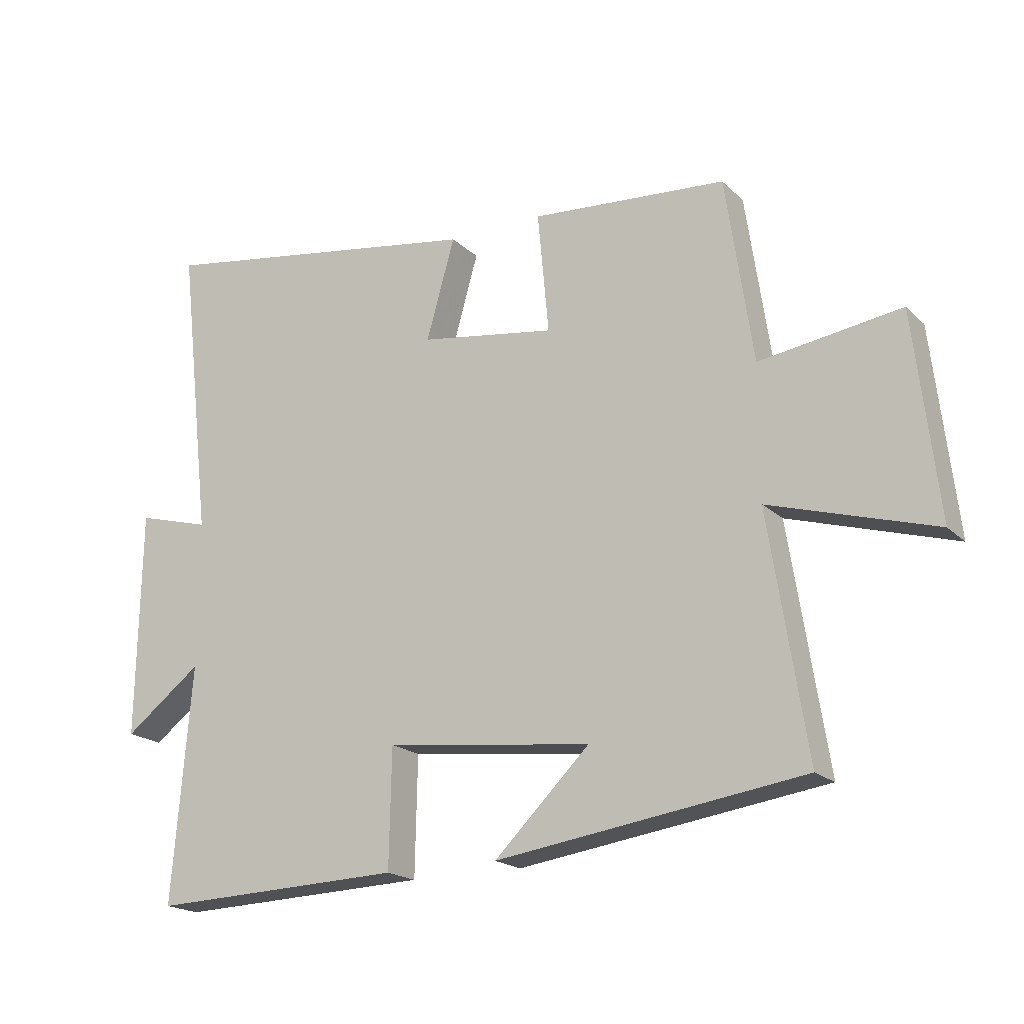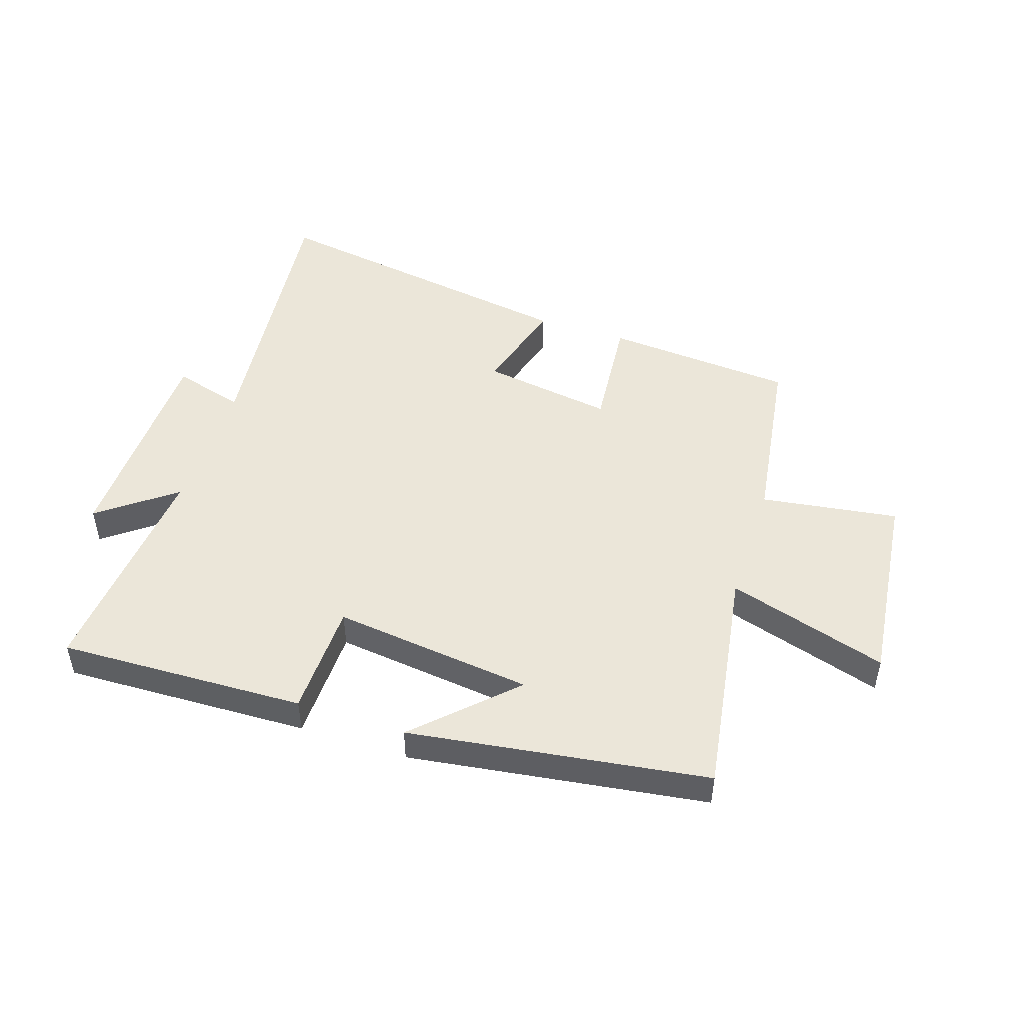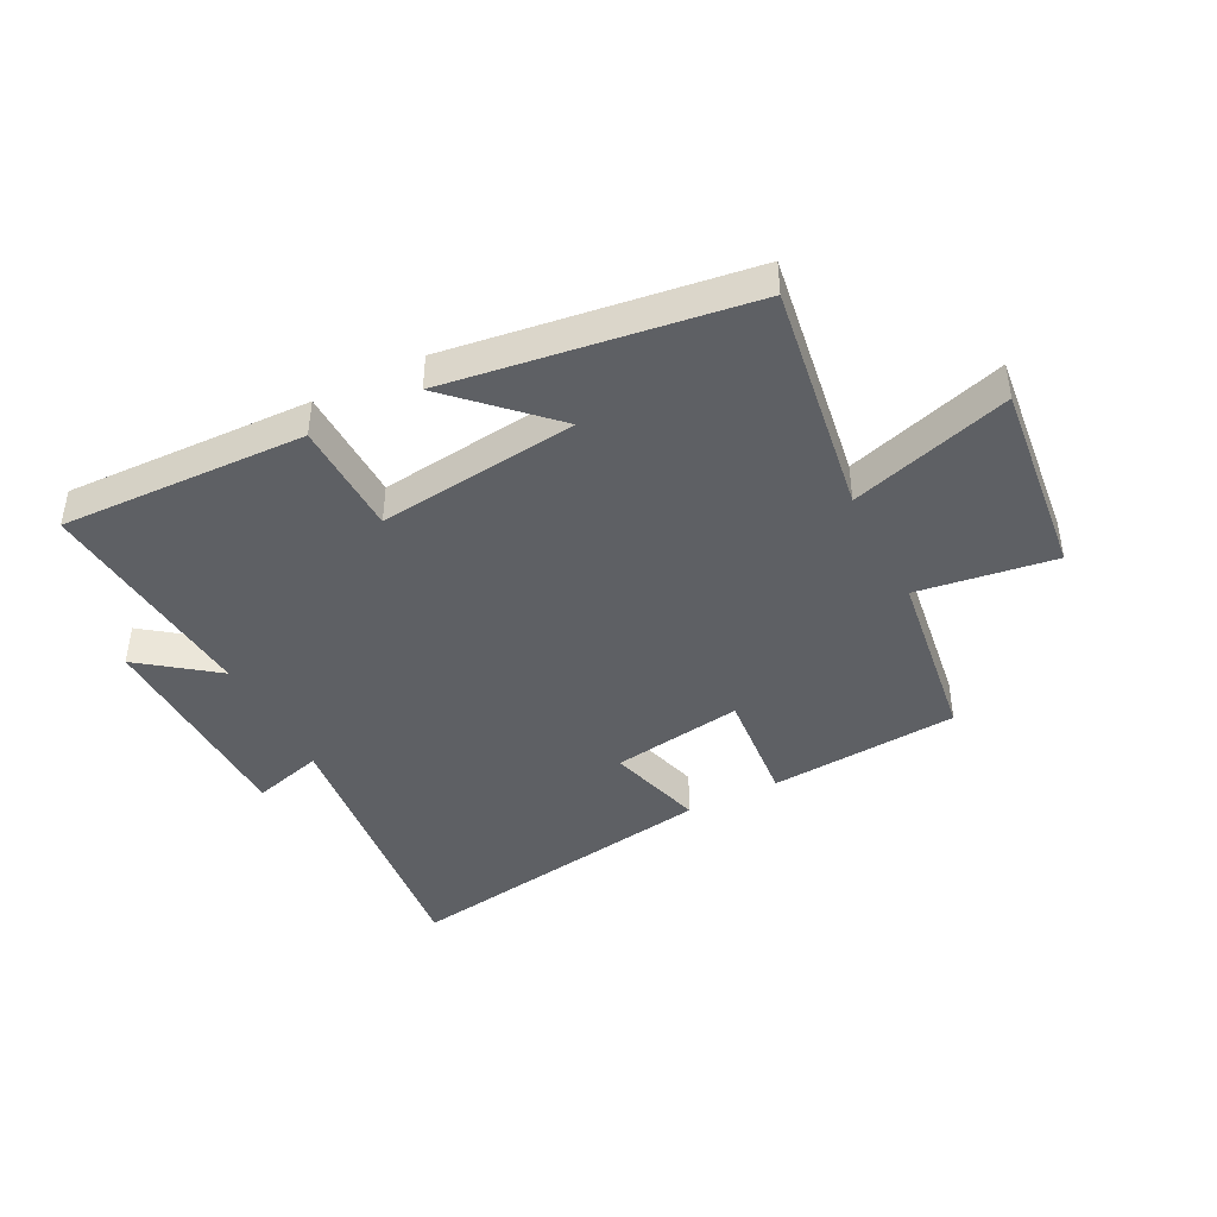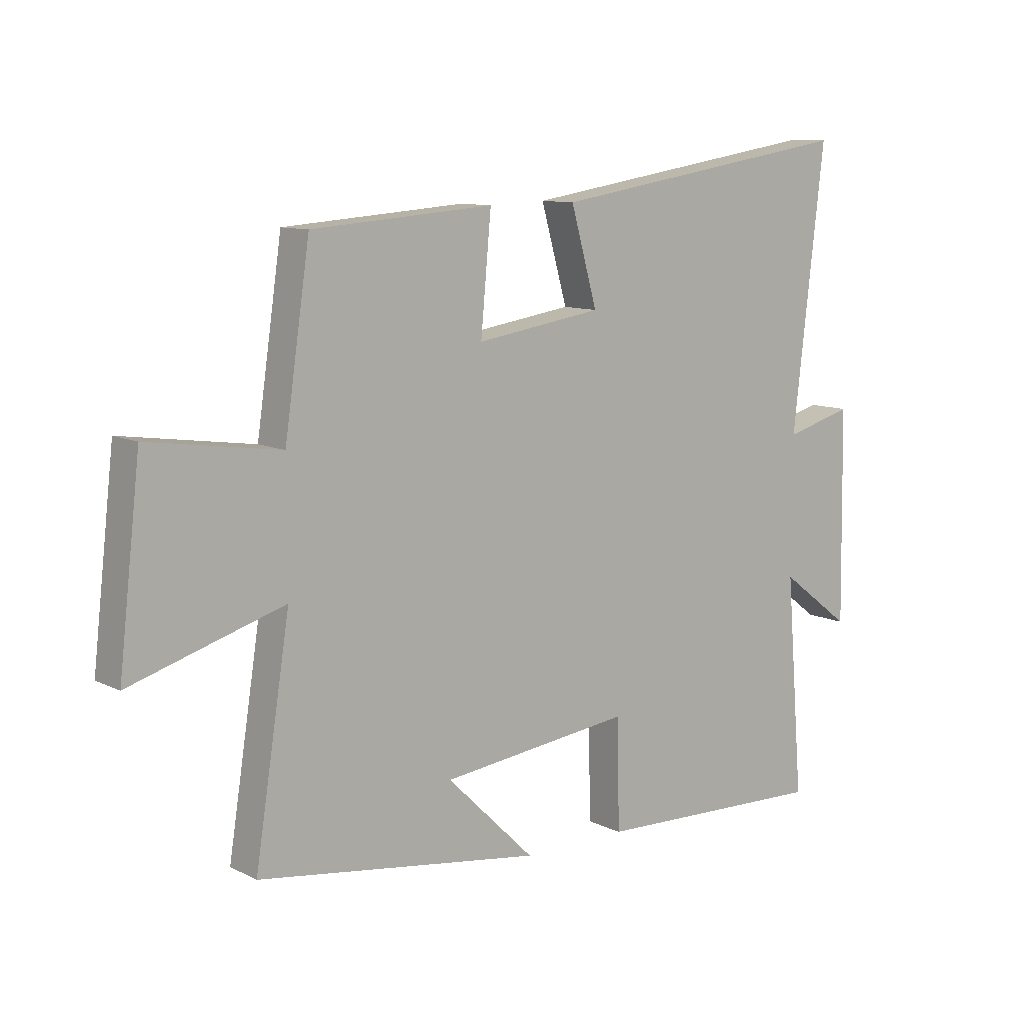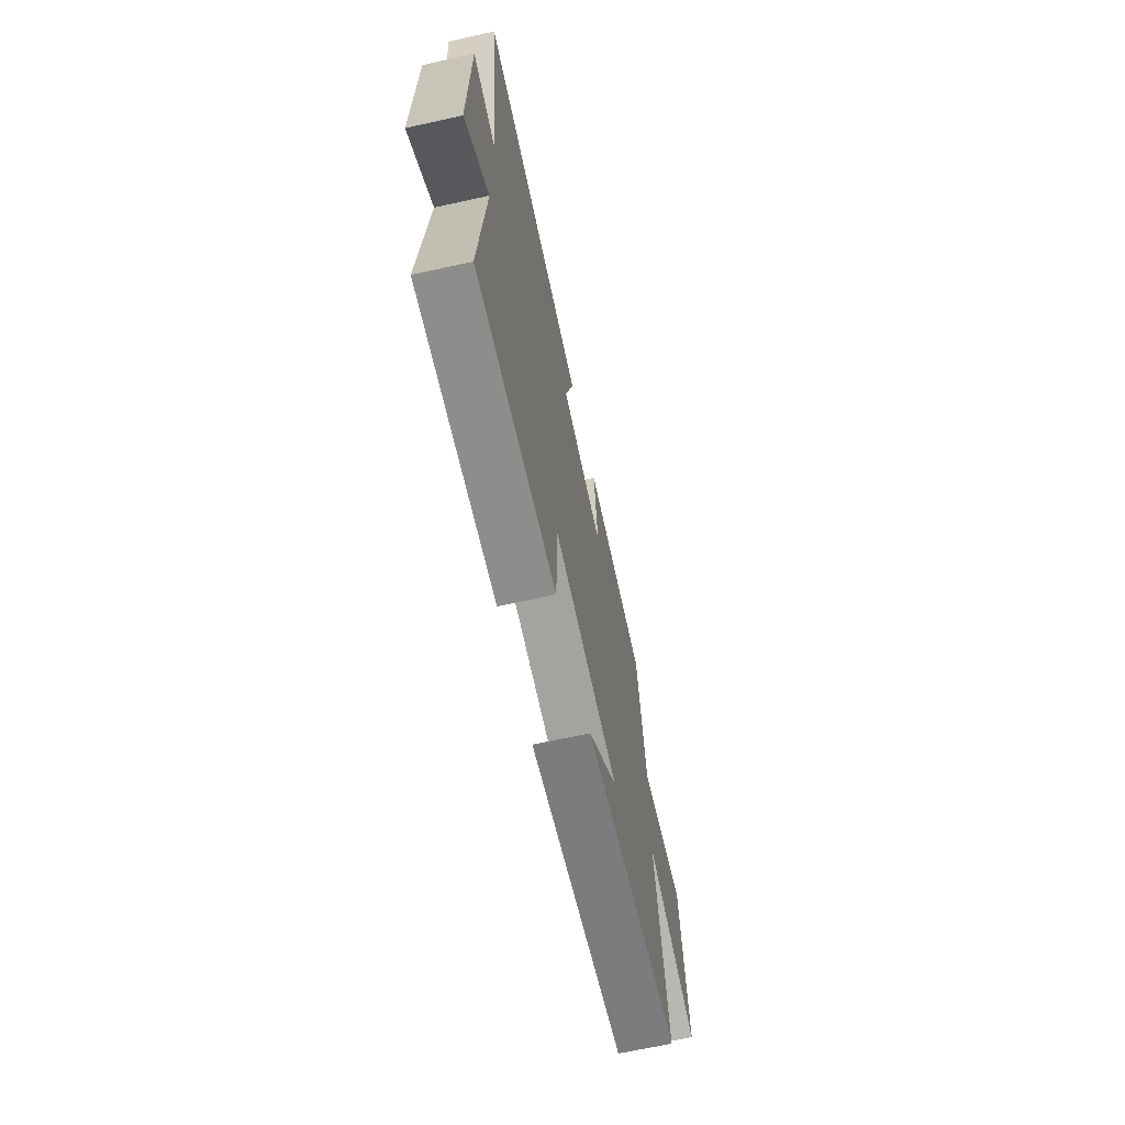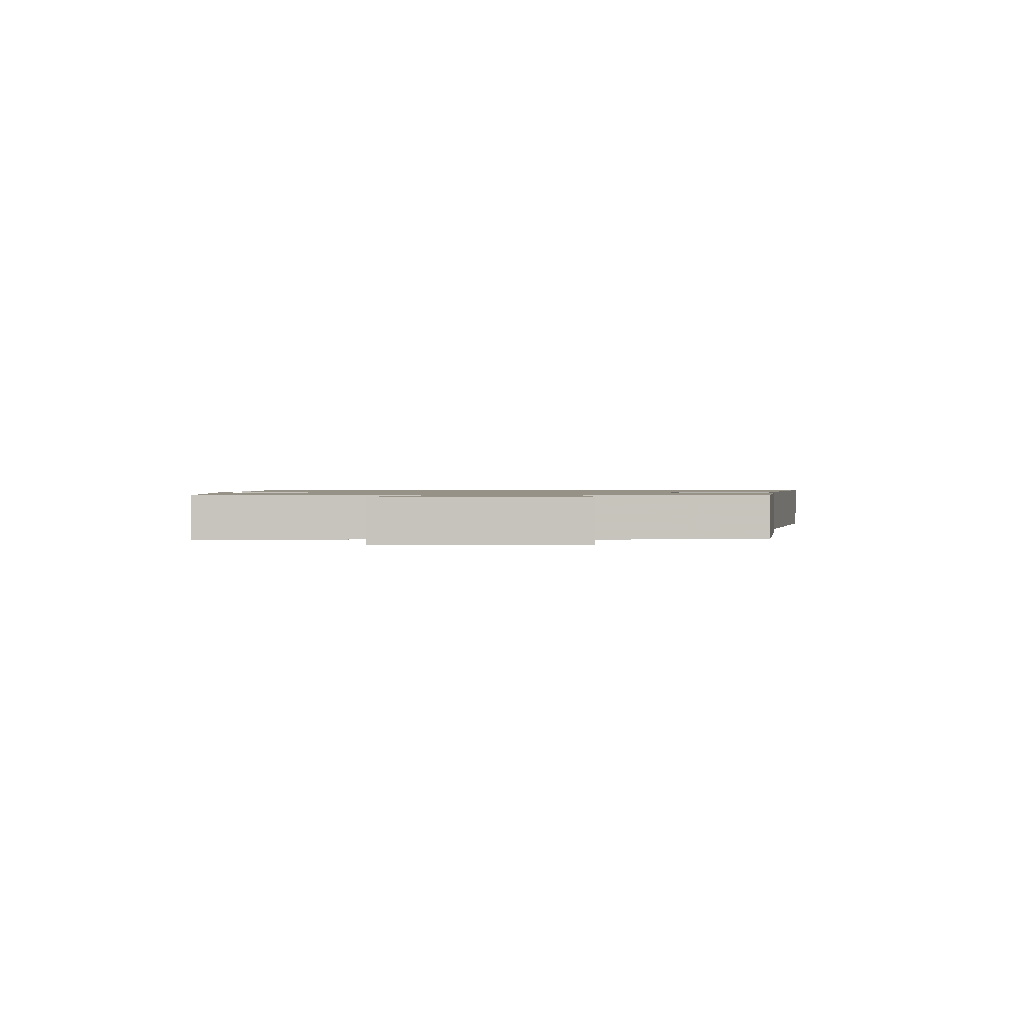
<metadata>
{"format":"obj","ext":"obj","renderer":"f3d","projection":"perspective","resolution":1024,"background":"white","views":[{"elev":-19.2,"azim":-149.0,"up":"+Z"},{"elev":48.3,"azim":-161.8,"up":"+Y"},{"elev":-42.8,"azim":-152.8,"up":"+Y"},{"elev":10.2,"azim":-39.0,"up":"+Z"},{"elev":-66.4,"azim":102.5,"up":"+Z"},{"elev":1.1,"azim":-85.5,"up":"+Y"}]}
</metadata>
<code>
v -0.561 0.07 -0.429
v -0.5 0.07 -0.04
v -0.767 0.07 -0.121
v -0.729 0.07 0.209
v -0.5 0.07 0.176
v -0.456 0.07 0.476
v -0.139 0.07 0.5
v -0.157 0.07 0.303
v 0.063 0.07 0.337
v 0.017 0.07 0.5
v 0.555 0.07 0.586
v 0.5 0.07 0.106
v 0.619 0.07 0.139
v 0.625 0.07 -0.229
v 0.5 0.07 -0.134
v 0.531 0.07 -0.514
v 0.12 0.07 -0.5
v 0.116 0.07 -0.309
v -0.218 0.07 -0.349
v -0.064 0.07 -0.5
v -0.561 0 -0.429
v -0.5 0 -0.04
v -0.767 0 -0.121
v -0.729 0 0.209
v -0.5 0 0.176
v -0.456 0 0.476
v -0.139 0 0.5
v -0.157 0 0.303
v 0.063 0 0.337
v 0.017 0 0.5
v 0.555 0 0.586
v 0.5 0 0.106
v 0.619 0 0.139
v 0.625 0 -0.229
v 0.5 0 -0.134
v 0.531 0 -0.514
v 0.12 0 -0.5
v 0.116 0 -0.309
v -0.218 0 -0.349
v -0.064 0 -0.5
f 19 20 1
f 15 16 17 18
f 15 18 19
f 12 13 14 15
f 12 15 19 1
f 9 10 11 12
f 8 9 12 1
f 5 6 7 8
f 2 3 4 5
f 2 5 8
f 1 2 8
f 21 40 39
f 38 37 36 35
f 39 38 35
f 35 34 33 32
f 21 39 35 32
f 32 31 30 29
f 21 32 29 28
f 28 27 26 25
f 25 24 23 22
f 28 25 22
f 28 22 21
f 1 21 22 2
f 2 22 23 3
f 3 23 24 4
f 4 24 25 5
f 5 25 26 6
f 6 26 27 7
f 7 27 28 8
f 8 28 29 9
f 9 29 30 10
f 10 30 31 11
f 11 31 32 12
f 12 32 33 13
f 13 33 34 14
f 14 34 35 15
f 15 35 36 16
f 16 36 37 17
f 17 37 38 18
f 18 38 39 19
f 19 39 40 20
f 20 40 21 1

</code>
